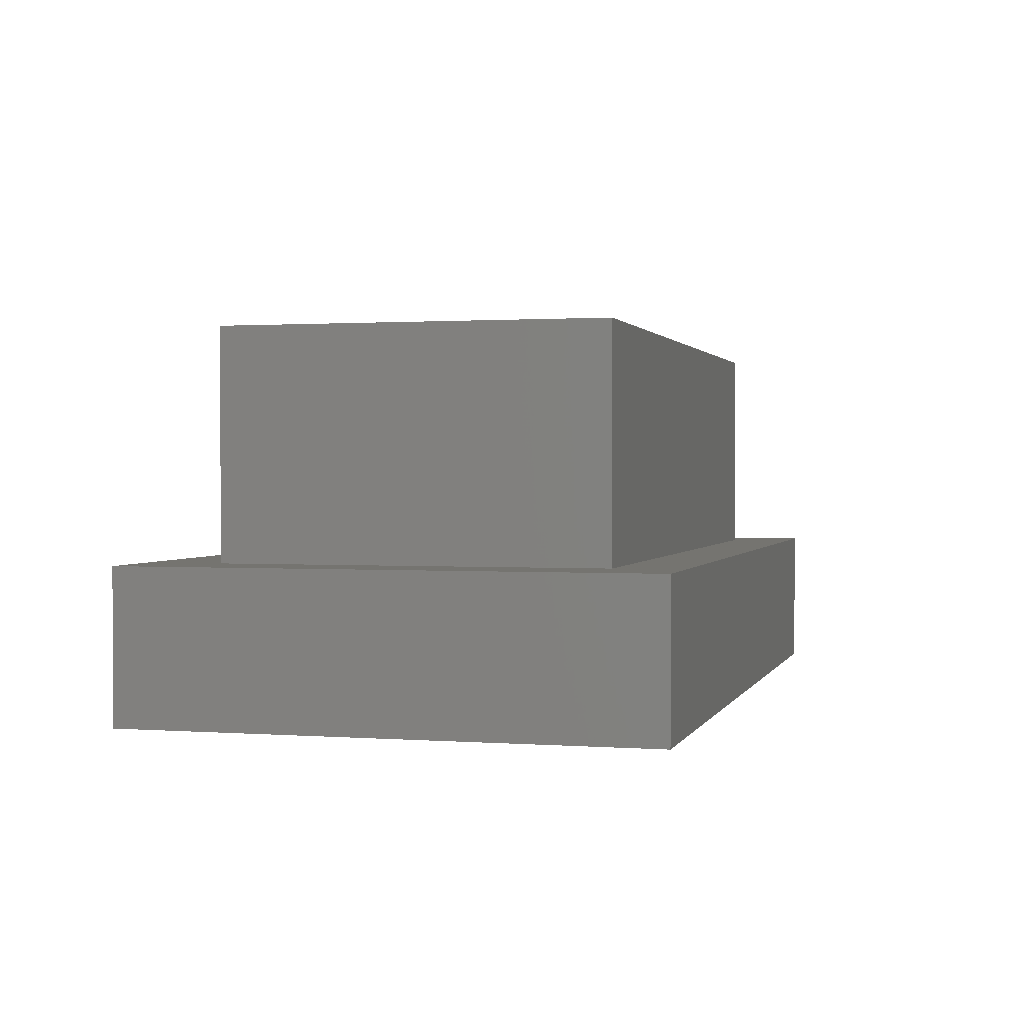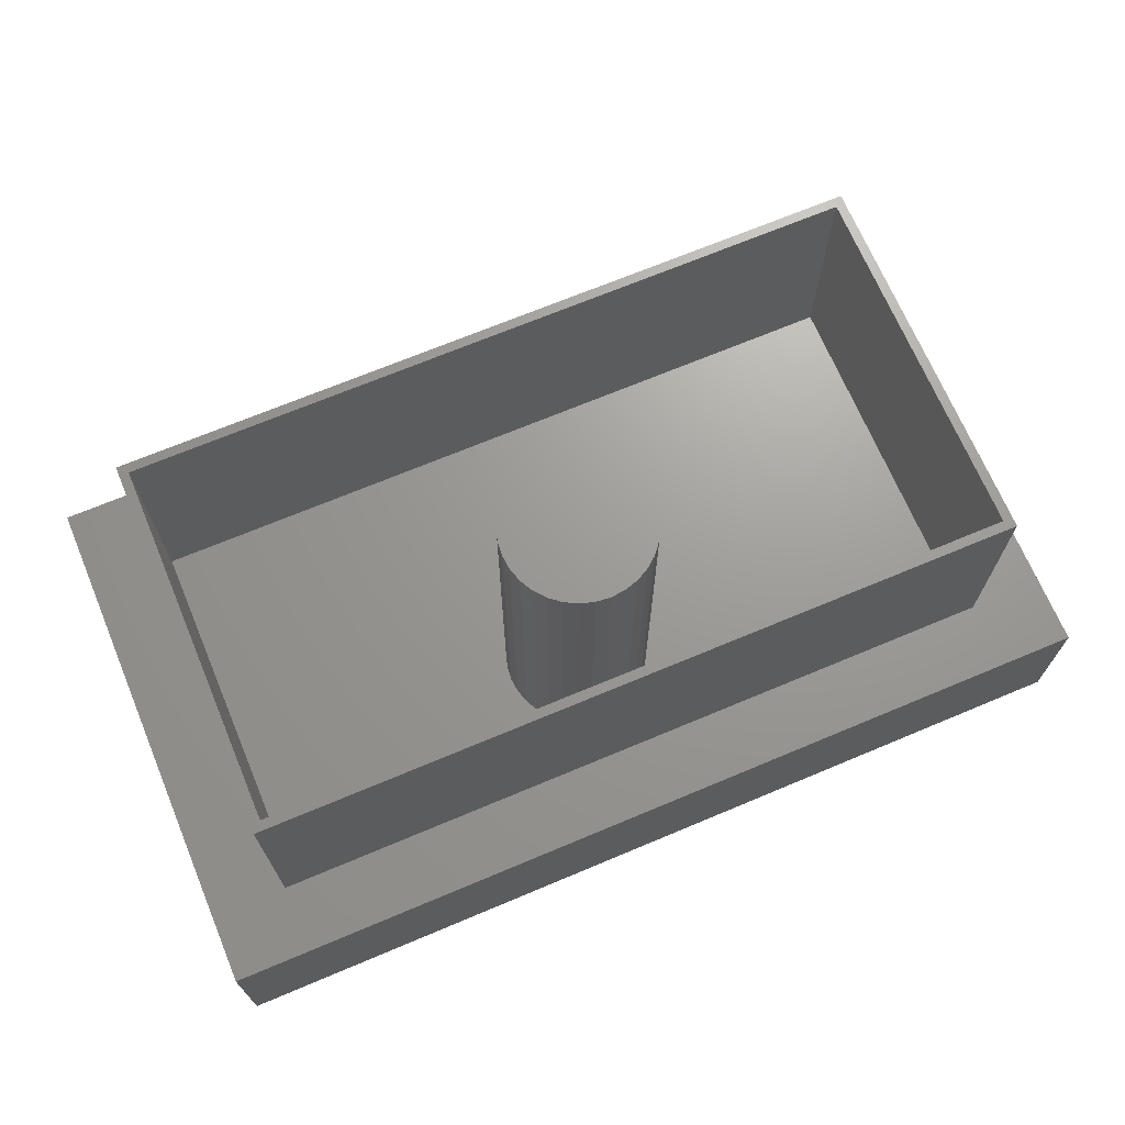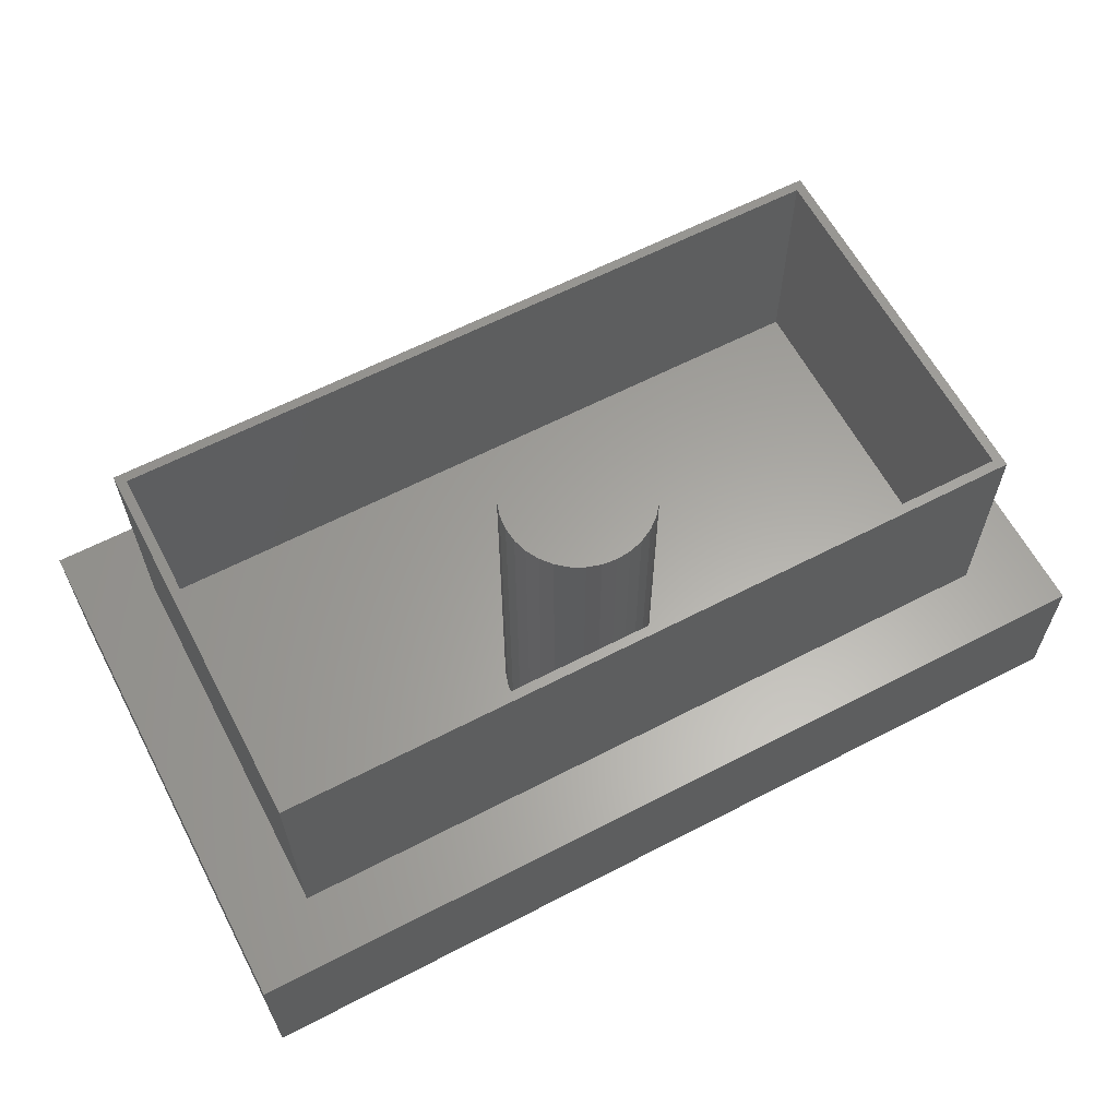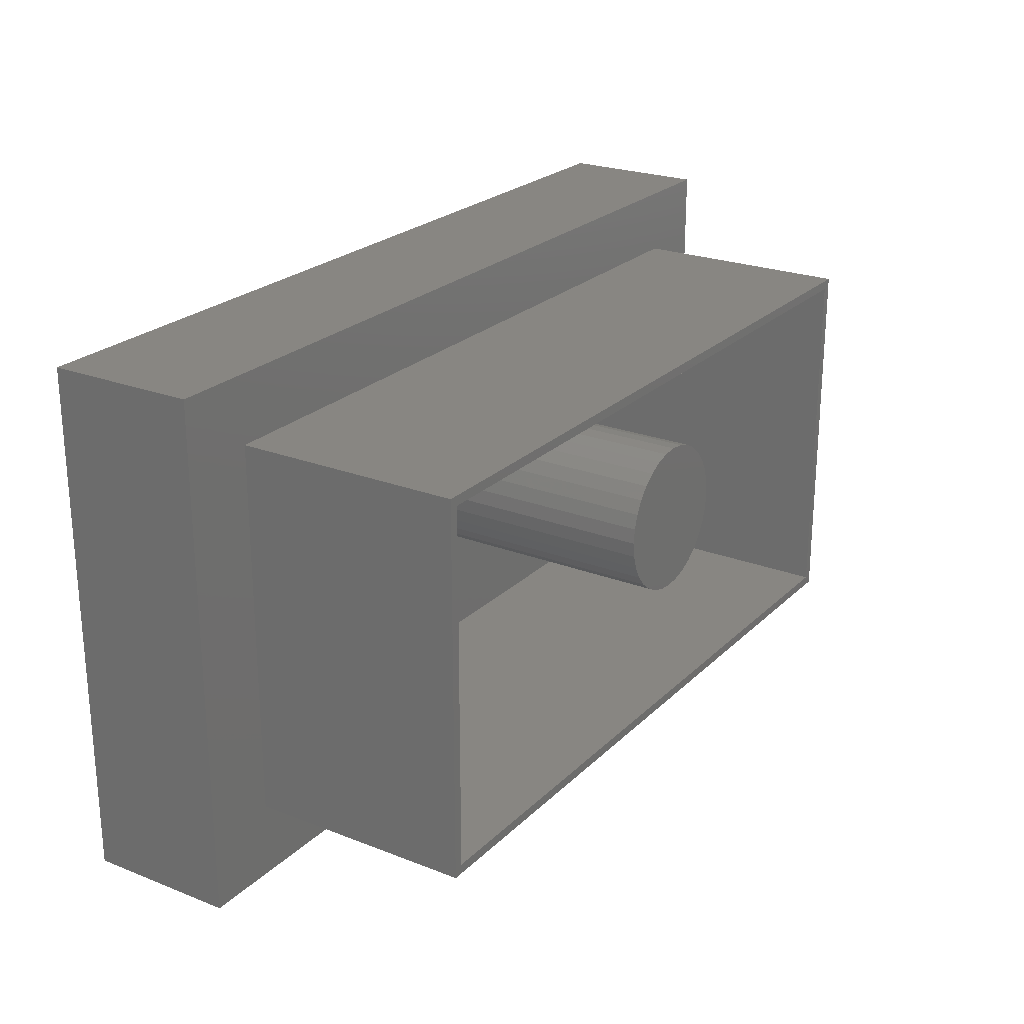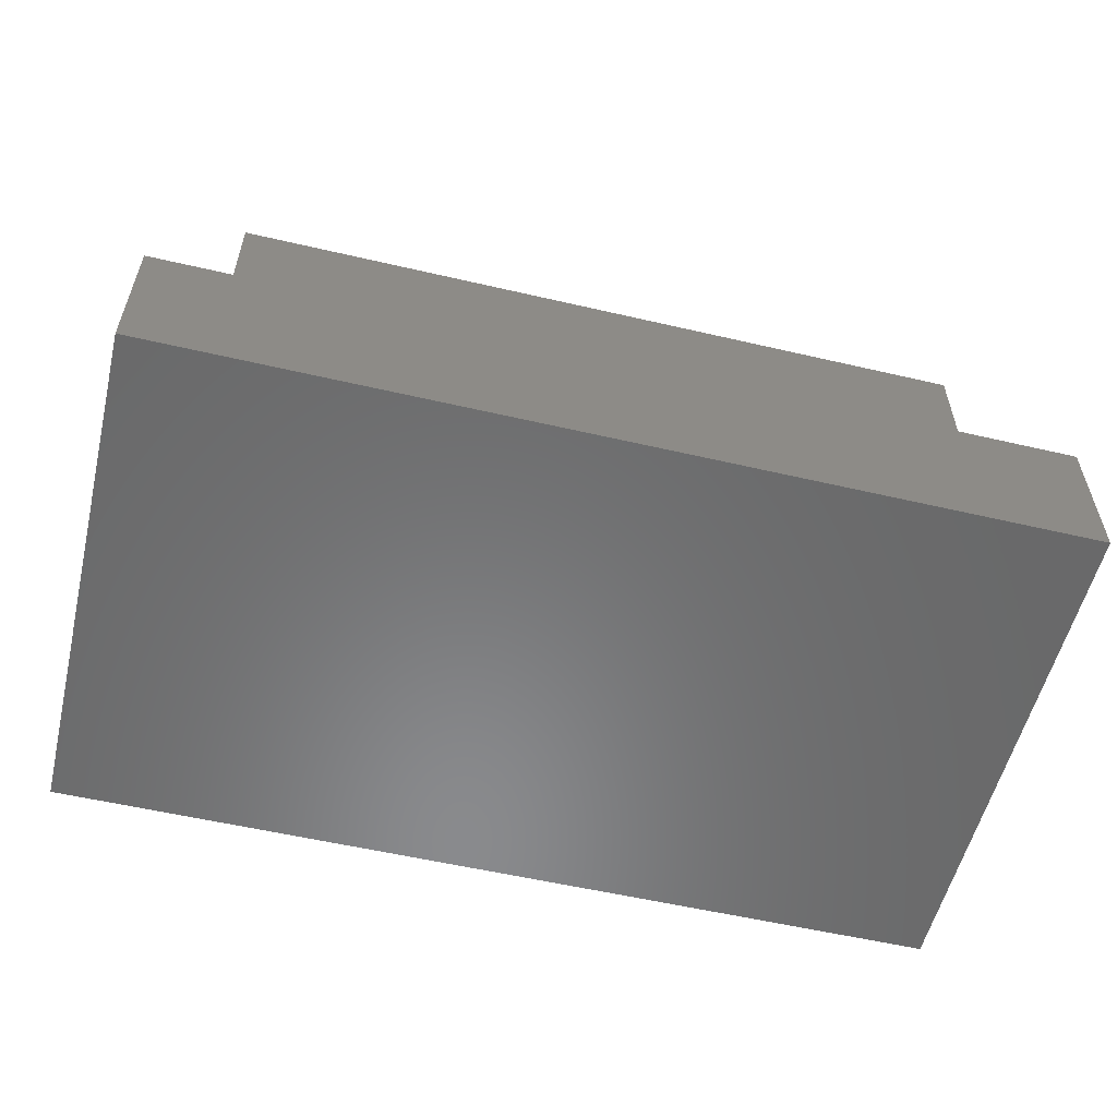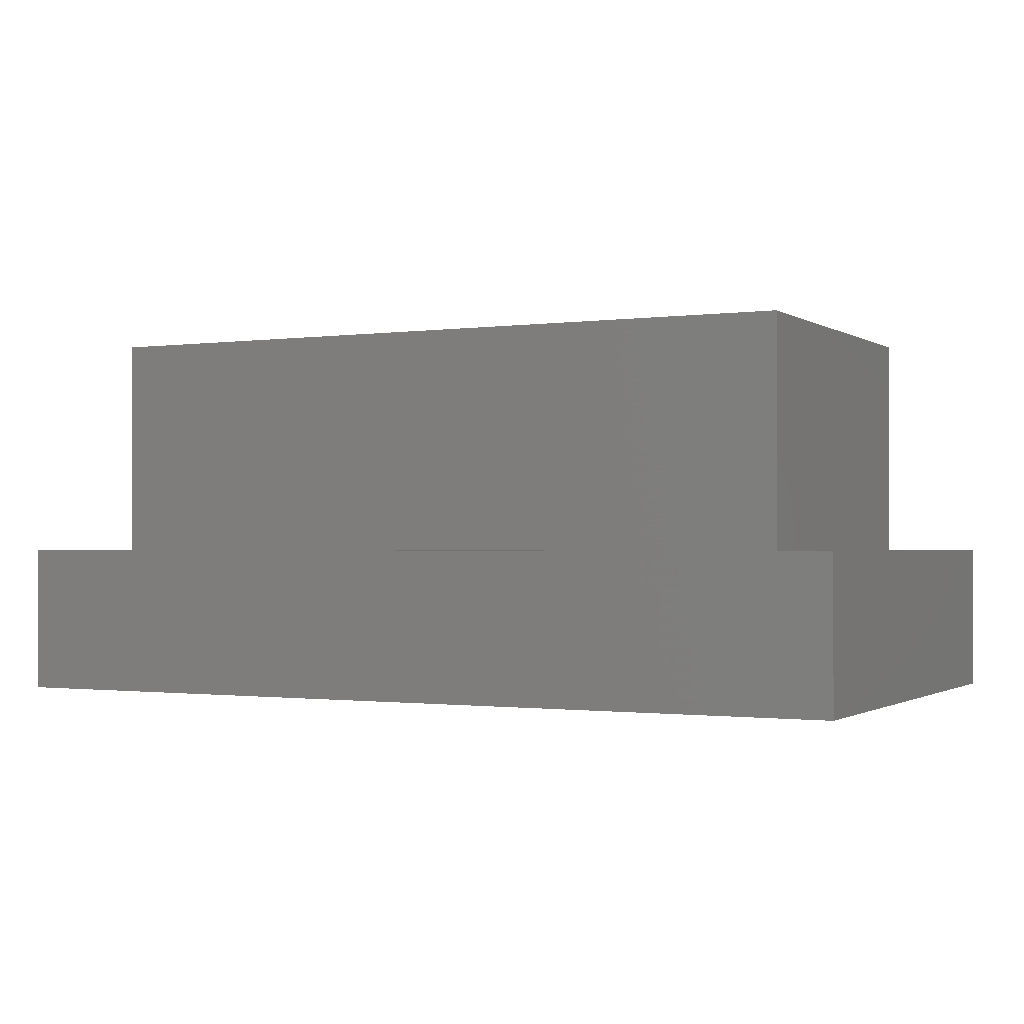
<metadata>
{"format":"stl","ext":"stl","renderer":"f3d","projection":"perspective","resolution":1024,"background":"white","views":[{"elev":1.2,"azim":105.0,"up":"+Z"},{"elev":69.3,"azim":157.2,"up":"+Z"},{"elev":62.0,"azim":152.2,"up":"+Z"},{"elev":23.7,"azim":-56.9,"up":"+Y"},{"elev":-56.0,"azim":166.3,"up":"+Z"},{"elev":-1.0,"azim":-153.2,"up":"+Z"}]}
</metadata>
<code>
# stl→obj: 96 verts, 188 faces
v 0.3672 0.1764 0.007812
v -0.3672 0.1764 0.007812
v -0.01166 0.06194 0.007812
v 0.0006579 0.06316 0.007812
v 0.01298 0.06194 0.007812
v 0.02483 0.05835 0.007812
v 0.03575 0.05251 0.007812
v 0.04532 0.04466 0.007812
v 0.05317 0.03509 0.007812
v 0.05901 0.02417 0.007812
v 0.0626 0.01232 0.007812
v 0.06382 0 0.007812
v 0.3672 -0.2422 0.007812
v -0.3672 -0.2422 0.007812
v -0.02351 -0.05835 0.007812
v -0.03443 -0.05251 0.007812
v -0.044 -0.04466 0.007812
v -0.05186 -0.03509 0.007812
v -0.05769 -0.02417 0.007812
v -0.06129 -0.01232 0.007812
v -0.0625 7.734e-18 0.007812
v 0.0626 -0.01232 0.007812
v 0.05901 -0.02417 0.007812
v 0.05317 -0.03509 0.007812
v 0.04532 -0.04466 0.007812
v 0.03575 -0.05251 0.007812
v 0.02483 -0.05835 0.007812
v 0.01298 -0.06194 0.007812
v 0.0006579 -0.06316 0.007812
v -0.01166 -0.06194 0.007812
v -0.06129 0.01232 0.007812
v -0.05769 0.02417 0.007812
v -0.05186 0.03509 0.007812
v -0.044 0.04466 0.007812
v -0.03443 0.05251 0.007812
v -0.02351 0.05835 0.007812
v 0.06382 0 0.3203
v 0.0626 -0.01232 0.3203
v 0.05901 -0.02417 0.3203
v 0.05317 -0.03509 0.3203
v 0.04532 -0.04466 0.3203
v 0.03575 -0.05251 0.3203
v 0.02483 -0.05835 0.3203
v 0.01298 -0.06194 0.3203
v 0.0006579 -0.06316 0.3203
v -0.01166 -0.06194 0.3203
v -0.02351 -0.05835 0.3203
v -0.03443 -0.05251 0.3203
v -0.044 -0.04466 0.3203
v -0.05186 -0.03509 0.3203
v -0.05769 -0.02417 0.3203
v -0.06129 -0.01232 0.3203
v -0.0625 7.734e-18 0.3203
v -0.06129 0.01232 0.3203
v -0.05769 0.02417 0.3203
v -0.05186 0.03509 0.3203
v -0.044 0.04466 0.3203
v -0.03443 0.05251 0.3203
v -0.02351 0.05835 0.3203
v -0.01166 0.06194 0.3203
v 0.0006579 0.06316 0.3203
v 0.01298 0.06194 0.3203
v 0.02483 0.05835 0.3203
v 0.03575 0.05251 0.3203
v 0.04532 0.04466 0.3203
v 0.05317 0.03509 0.3203
v 0.05901 0.02417 0.3203
v 0.0626 0.01232 0.3203
v -0.3125 0.1283 0.3125
v -0.3047 -0.1797 0.3125
v -0.3047 0.1205 0.3125
v -0.3125 -0.1875 0.3125
v 0.3125 0.1283 0.3125
v 0.3047 0.1205 0.3125
v 0.3047 -0.1797 0.3125
v 0.3125 -0.1875 0.3125
v 0.3047 -0.1797 0.1172
v 0.3047 0.1205 0.1172
v -0.3047 -0.1797 0.1172
v -0.3047 0.1205 0.1172
v -0.3672 -0.2422 0.1172
v 0.3672 -0.2422 0.1172
v 0.3672 0.1764 0.1172
v -0.3672 0.1764 0.1172
v -0.375 -0.25 0
v -0.375 0.1842 0
v 0.375 -0.25 0
v 0.375 0.1842 0
v -0.3125 -0.1875 0.125
v 0.3125 -0.1875 0.125
v 0.3125 0.1283 0.125
v -0.3125 0.1283 0.125
v 0.375 -0.25 0.125
v -0.375 -0.25 0.125
v -0.375 0.1842 0.125
v 0.375 0.1842 0.125
f 1 2 3
f 1 3 4
f 1 4 5
f 1 5 6
f 1 6 7
f 1 7 8
f 1 8 9
f 1 9 10
f 1 10 11
f 1 11 12
f 1 12 13
f 14 15 16
f 14 16 17
f 14 17 18
f 14 18 19
f 14 19 20
f 14 20 21
f 14 21 2
f 13 12 22
f 13 22 23
f 13 23 24
f 13 24 25
f 13 25 26
f 13 26 27
f 13 27 28
f 13 28 29
f 13 29 30
f 13 30 15
f 13 15 14
f 2 21 31
f 2 31 32
f 2 32 33
f 2 33 34
f 2 34 35
f 2 35 36
f 2 36 3
f 12 37 22
f 22 37 38
f 22 38 23
f 23 38 39
f 23 39 24
f 24 39 40
f 24 40 25
f 25 40 41
f 25 41 26
f 26 41 42
f 26 42 27
f 27 42 43
f 27 43 28
f 28 43 44
f 28 44 29
f 29 44 45
f 29 45 30
f 30 45 46
f 30 46 15
f 15 46 47
f 15 47 16
f 16 47 48
f 16 48 17
f 17 48 49
f 17 49 18
f 18 49 50
f 18 50 19
f 19 50 51
f 19 51 20
f 20 51 52
f 20 52 21
f 21 52 53
f 21 53 31
f 31 53 54
f 31 54 32
f 32 54 55
f 32 55 33
f 33 55 56
f 33 56 34
f 34 56 57
f 34 57 35
f 35 57 58
f 35 58 36
f 36 58 59
f 36 59 3
f 3 59 60
f 3 60 4
f 4 60 61
f 4 61 5
f 5 61 62
f 5 62 6
f 6 62 63
f 6 63 7
f 7 63 64
f 7 64 8
f 8 64 65
f 8 65 9
f 9 65 66
f 9 66 10
f 10 66 67
f 10 67 11
f 11 67 68
f 11 68 12
f 12 68 37
f 60 62 61
f 62 60 59
f 62 59 63
f 63 59 58
f 63 58 64
f 64 58 57
f 64 57 65
f 65 57 56
f 65 56 66
f 40 49 41
f 41 49 48
f 41 48 42
f 42 48 47
f 42 47 43
f 43 47 46
f 43 46 44
f 44 46 45
f 66 56 67
f 67 56 55
f 67 55 68
f 68 55 54
f 68 54 37
f 37 54 53
f 37 53 38
f 38 53 52
f 38 52 39
f 39 52 51
f 39 51 40
f 40 51 50
f 40 50 49
f 69 70 71
f 69 72 70
f 73 69 71
f 73 71 74
f 73 74 75
f 76 73 75
f 76 75 70
f 76 70 72
f 75 74 77
f 77 74 78
f 70 75 79
f 79 75 77
f 71 70 80
f 80 70 79
f 74 71 78
f 78 71 80
f 81 77 82
f 82 77 78
f 82 78 83
f 77 81 79
f 79 81 84
f 79 84 80
f 80 84 83
f 80 83 78
f 81 82 14
f 14 82 13
f 82 83 13
f 13 83 1
f 83 84 1
f 1 84 2
f 84 81 2
f 2 81 14
f 85 86 87
f 87 86 88
f 72 89 76
f 76 89 90
f 76 90 73
f 73 90 91
f 73 91 69
f 69 91 92
f 69 92 72
f 72 92 89
f 93 90 94
f 94 90 89
f 94 89 95
f 95 89 92
f 95 92 96
f 96 92 91
f 96 91 93
f 93 91 90
f 95 86 94
f 94 86 85
f 96 88 95
f 95 88 86
f 93 87 96
f 96 87 88
f 94 85 93
f 93 85 87

</code>
